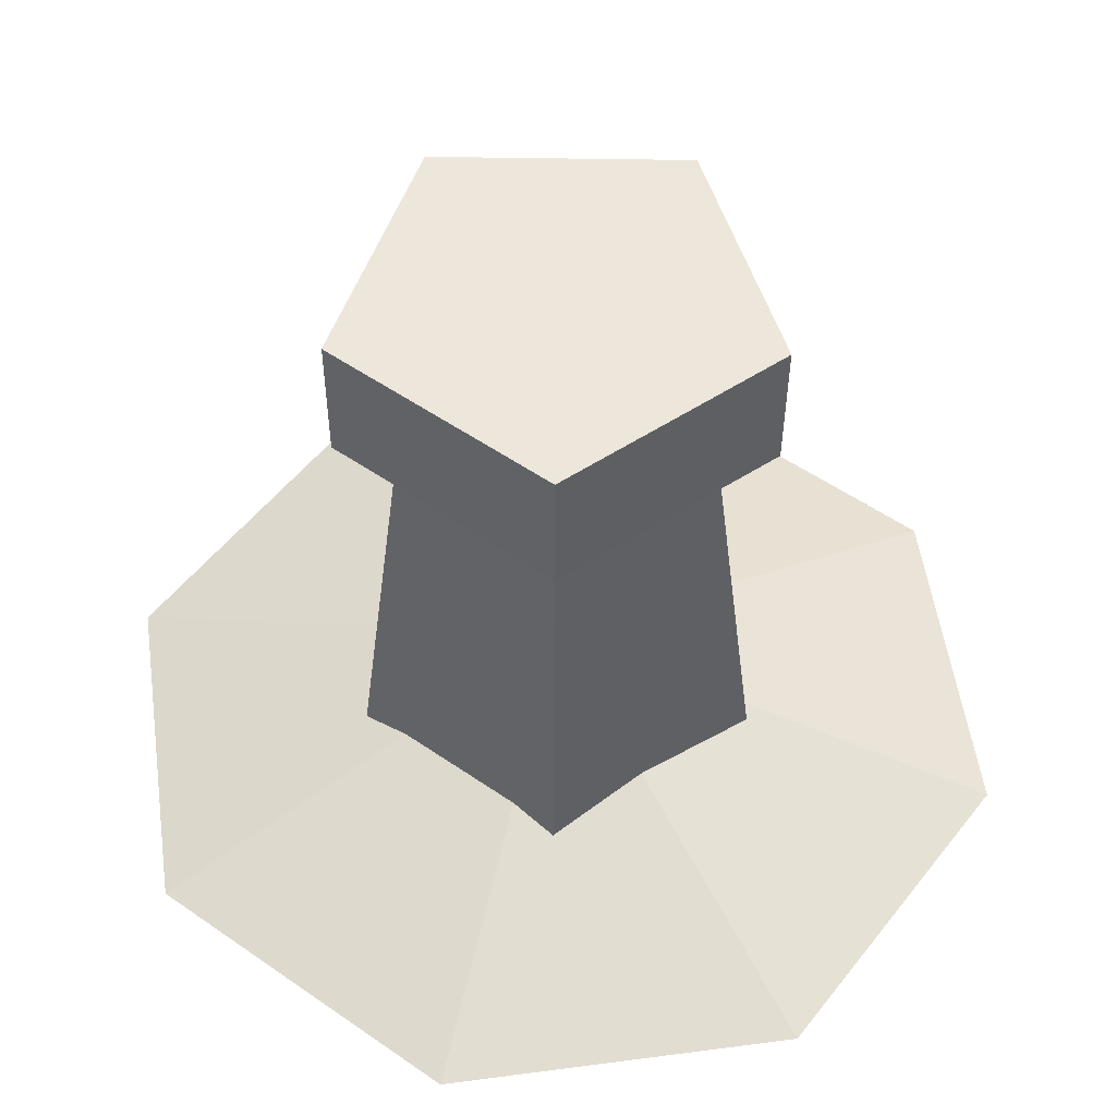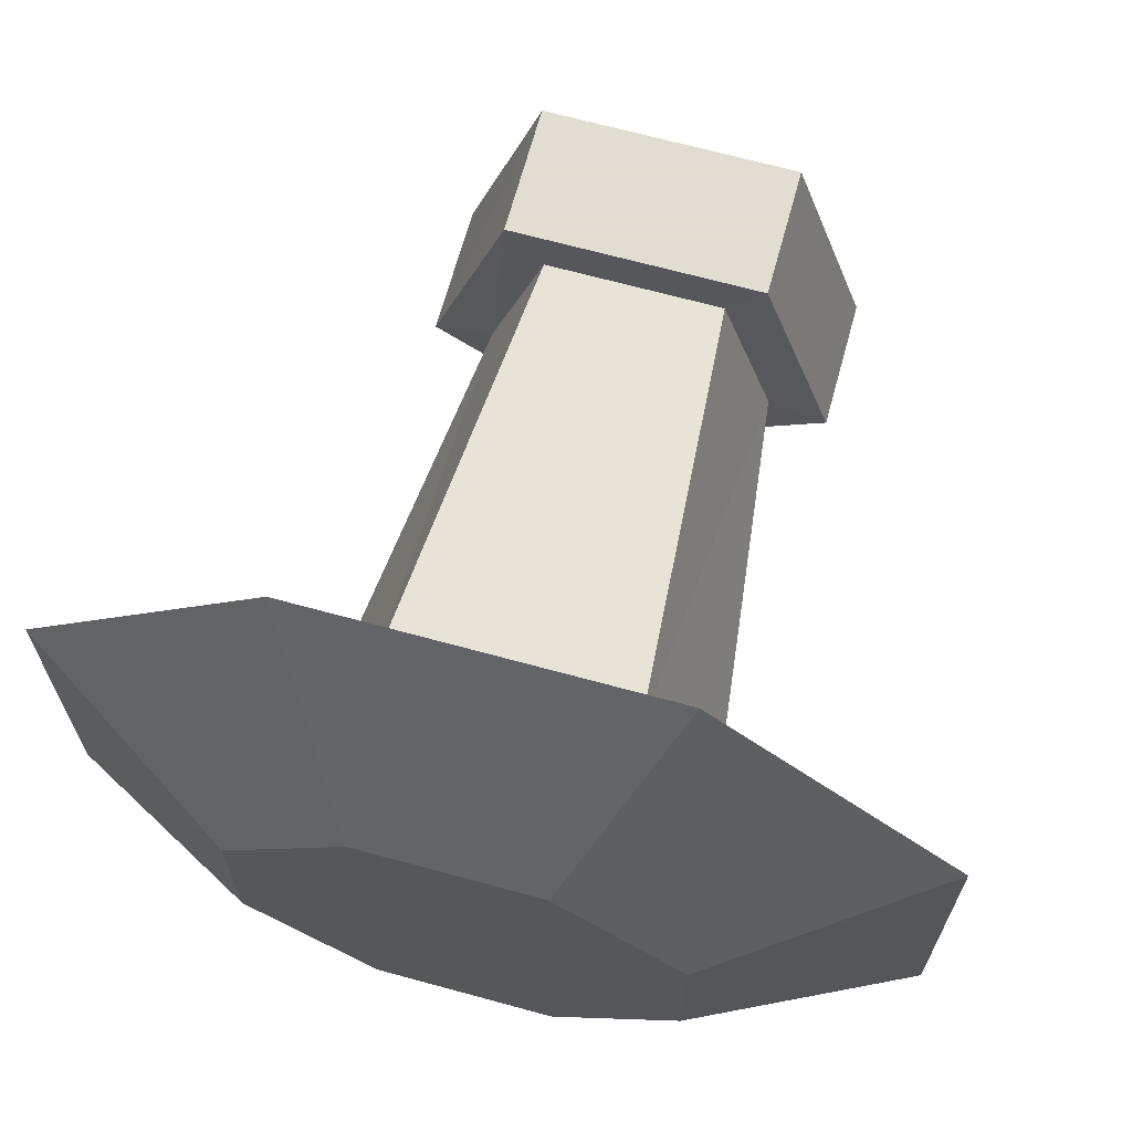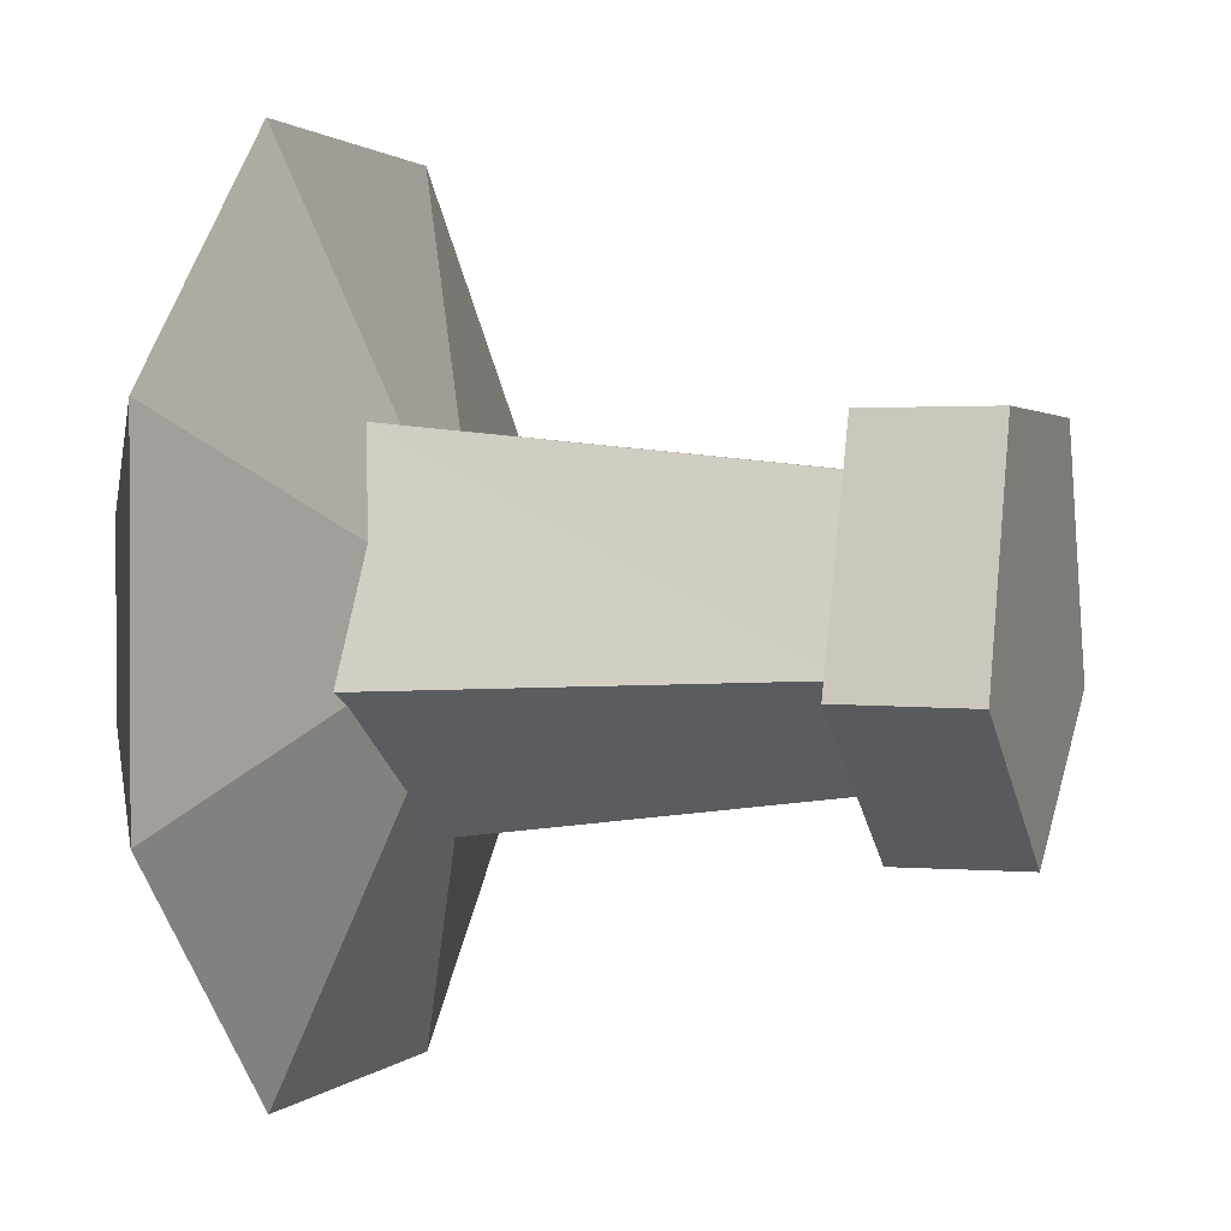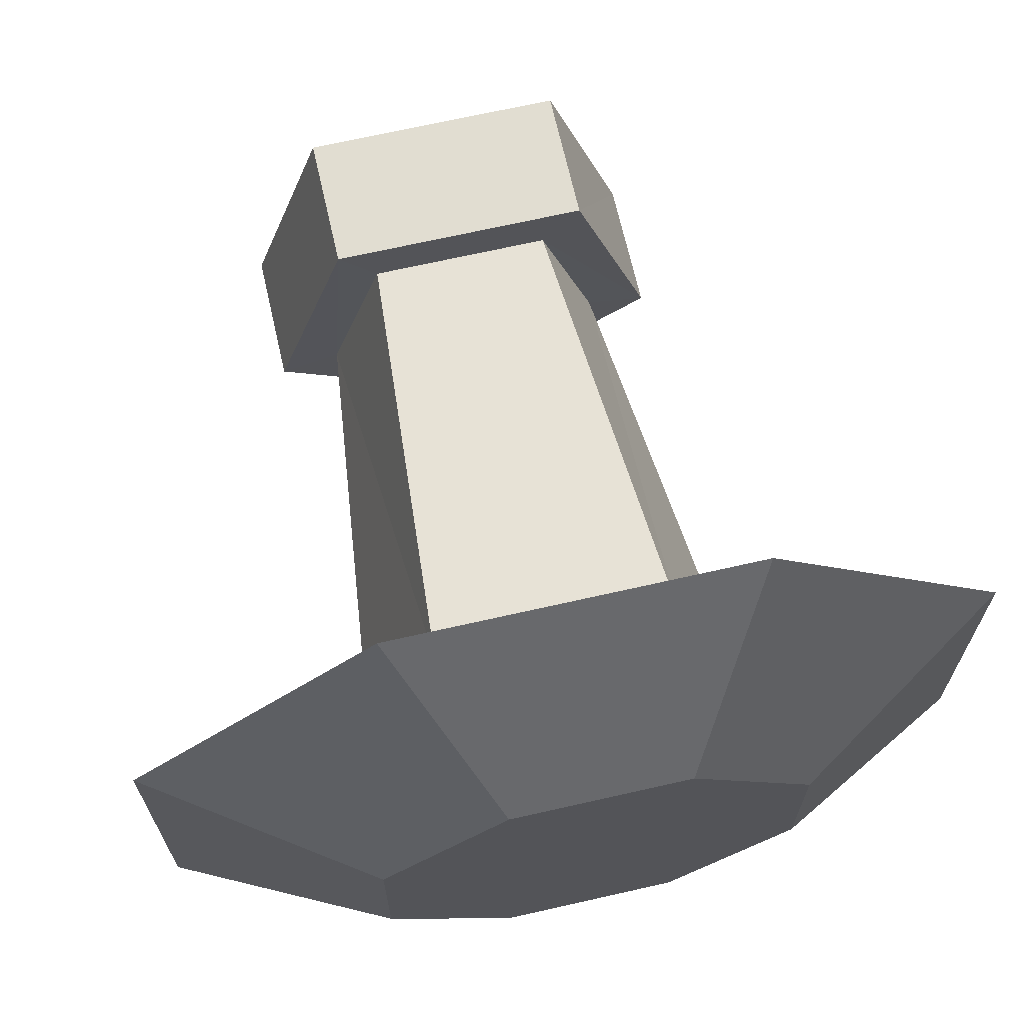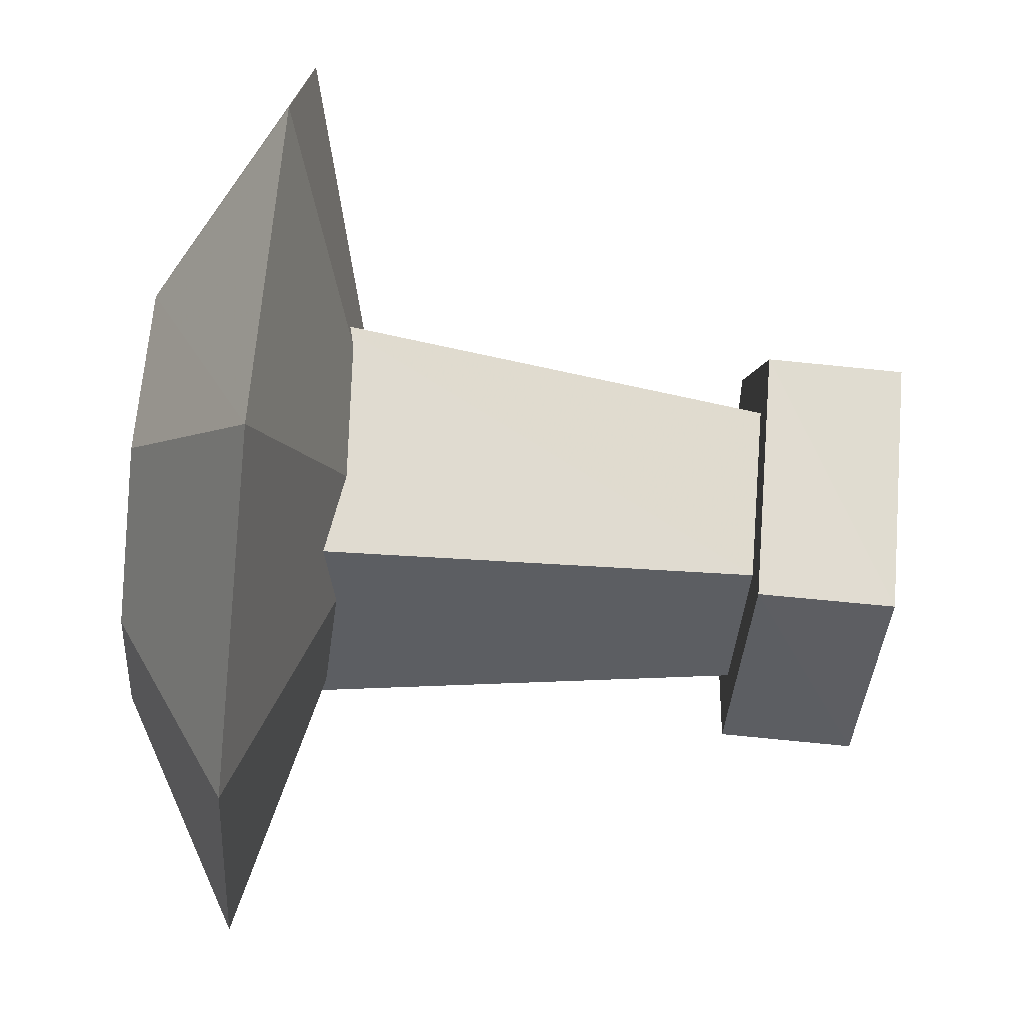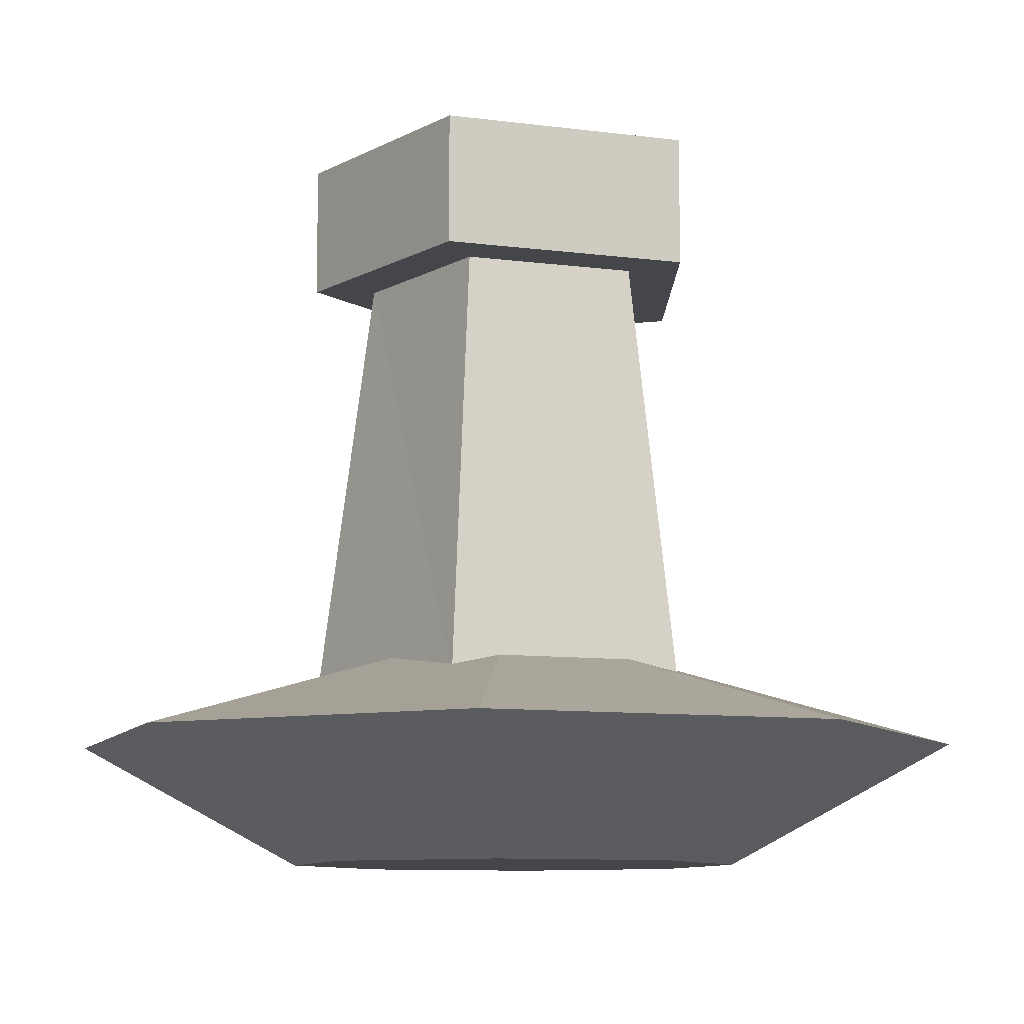
<metadata>
{"format":"obj","ext":"obj","renderer":"f3d","projection":"perspective","resolution":1024,"background":"white","views":[{"elev":52.3,"azim":36.9,"up":"+Y"},{"elev":68.1,"azim":15.3,"up":"+Z"},{"elev":1.2,"azim":109.0,"up":"+Z"},{"elev":68.9,"azim":-12.8,"up":"+Z"},{"elev":-74.2,"azim":84.5,"up":"+Z"},{"elev":-9.5,"azim":-18.9,"up":"+Y"}]}
</metadata>
<code>
v 0.098 -0.286 -0.031
v 0.071 -0.068 -0.024
v 0 -0.286 -0.102
v 0 -0.068 -0.075
v -0.098 -0.286 -0.031
v -0.071 -0.068 -0.024
v -0.06 -0.286 0.084
v -0.044 -0.067 0.061
v 0.06 -0.286 0.084
v 0.044 -0.067 0.061
v 0.106 -0.376 0.044
v 0.211 -0.314 0.088
v 0.106 -0.376 -0.044
v 0.211 -0.314 -0.087
v 0.044 -0.376 -0.106
v 0.088 -0.314 -0.211
v -0.044 -0.376 -0.106
v -0.088 -0.314 -0.211
v -0.106 -0.376 -0.044
v -0.211 -0.314 -0.087
v -0.106 -0.376 0.044
v -0.211 -0.314 0.088
v -0.044 -0.376 0.106
v -0.088 -0.314 0.211
v 0.044 -0.376 0.106
v 0.088 -0.314 0.211
v 0 -0.25 0
v 0.101 -0.068 -0.032
v 0 -0.068 -0.106
v -0.101 -0.068 -0.032
v -0.063 -0.067 0.086
v 0.063 -0.067 0.086
v 0.101 -0.001 -0.033
v 0 -0.001 -0.106
v -0.101 -0.001 -0.033
v -0.063 -0.001 0.086
v 0.063 -0.001 0.086
f 14 27 16
f 16 27 18
f 27 14 12
f 22 27 24
f 24 27 26
f 26 27 12
f 18 27 20
f 27 22 20
f 33 35 34
f 1 2 4 3
f 9 10 2 1
f 3 4 6 5
f 7 5 6 8
f 7 8 10 9
f 25 11 13 15
f 16 15 13 14
f 25 15 17 23
f 18 17 15 16
f 23 17 19 21
f 20 19 17 18
f 22 21 19 20
f 24 23 21 22
f 26 25 23 24
f 12 11 25 26
f 14 13 11 12
f 35 33 37 36
f 28 2 10 32
f 2 28 29 4
f 4 29 30 6
f 8 31 32 10
f 6 30 31 8
f 28 33 34 29
f 29 34 35 30
f 30 35 36 31
f 31 36 37 32
f 32 37 33 28

</code>
